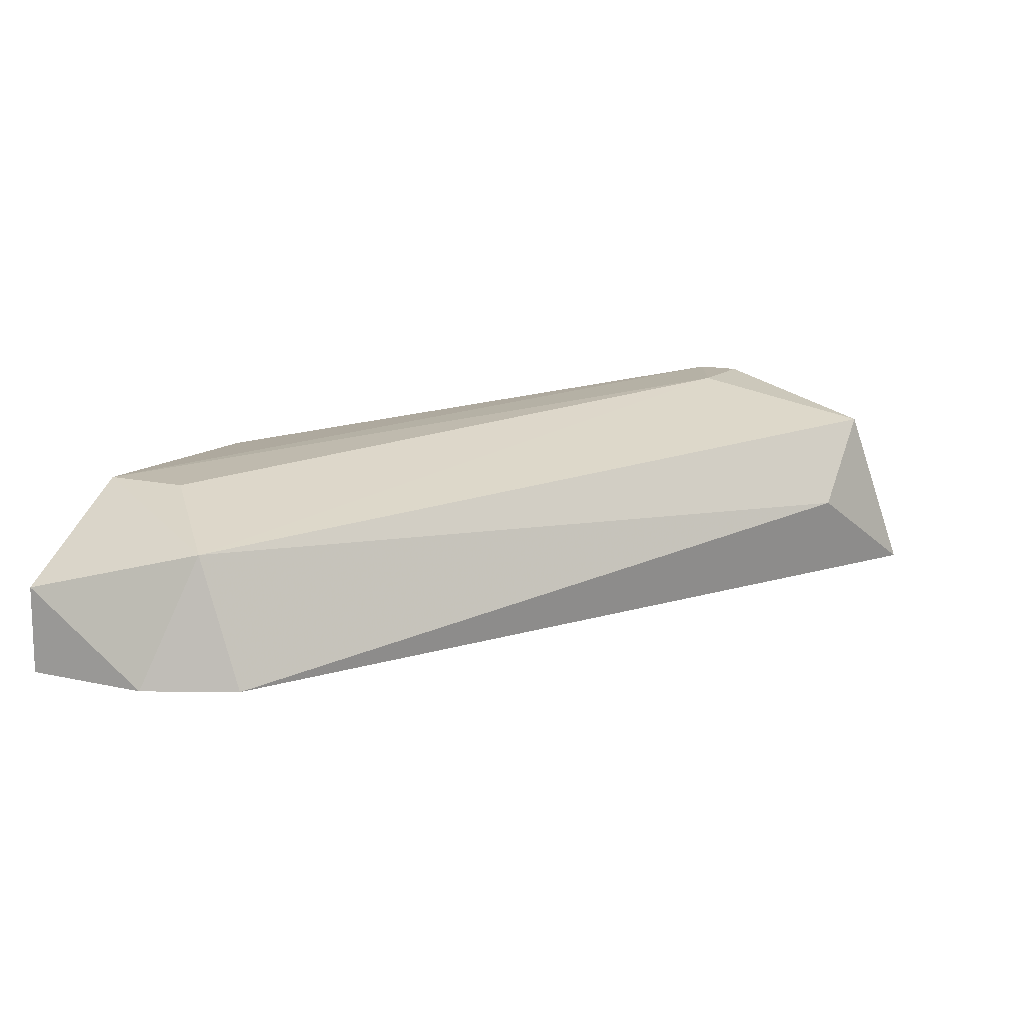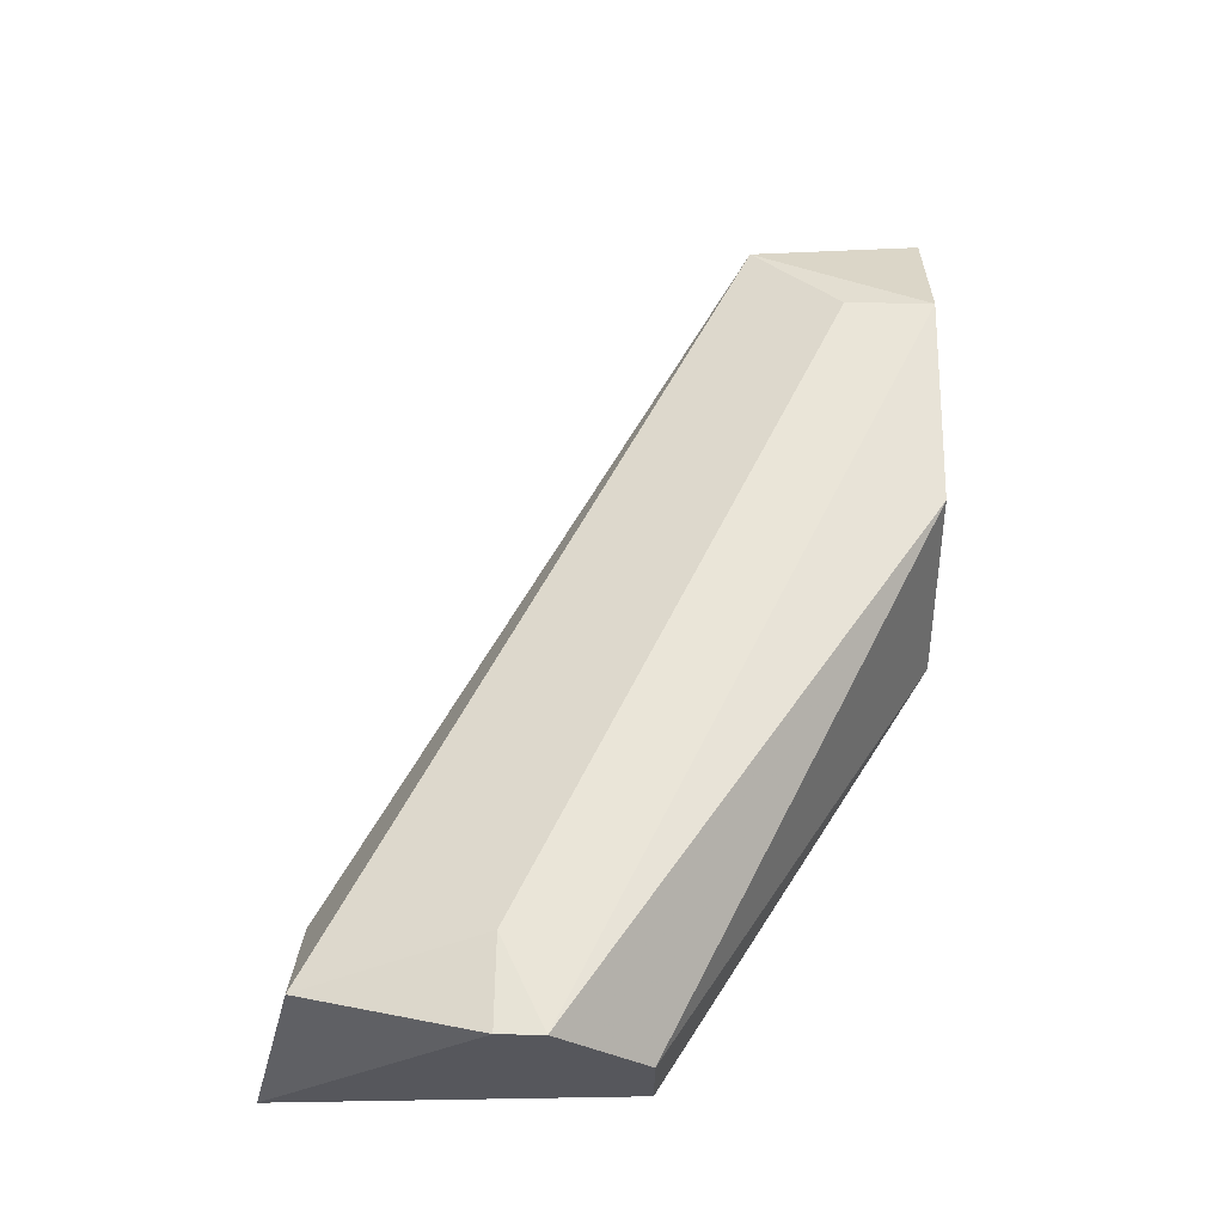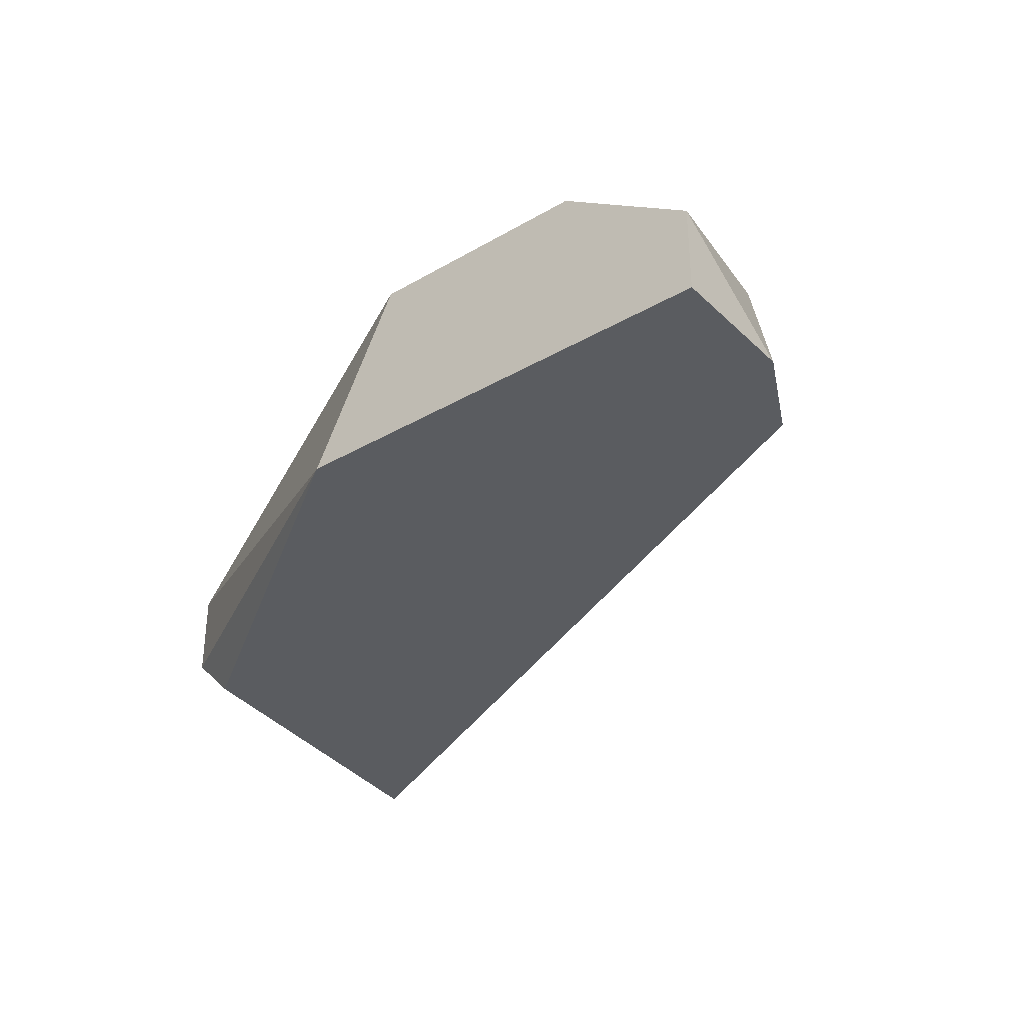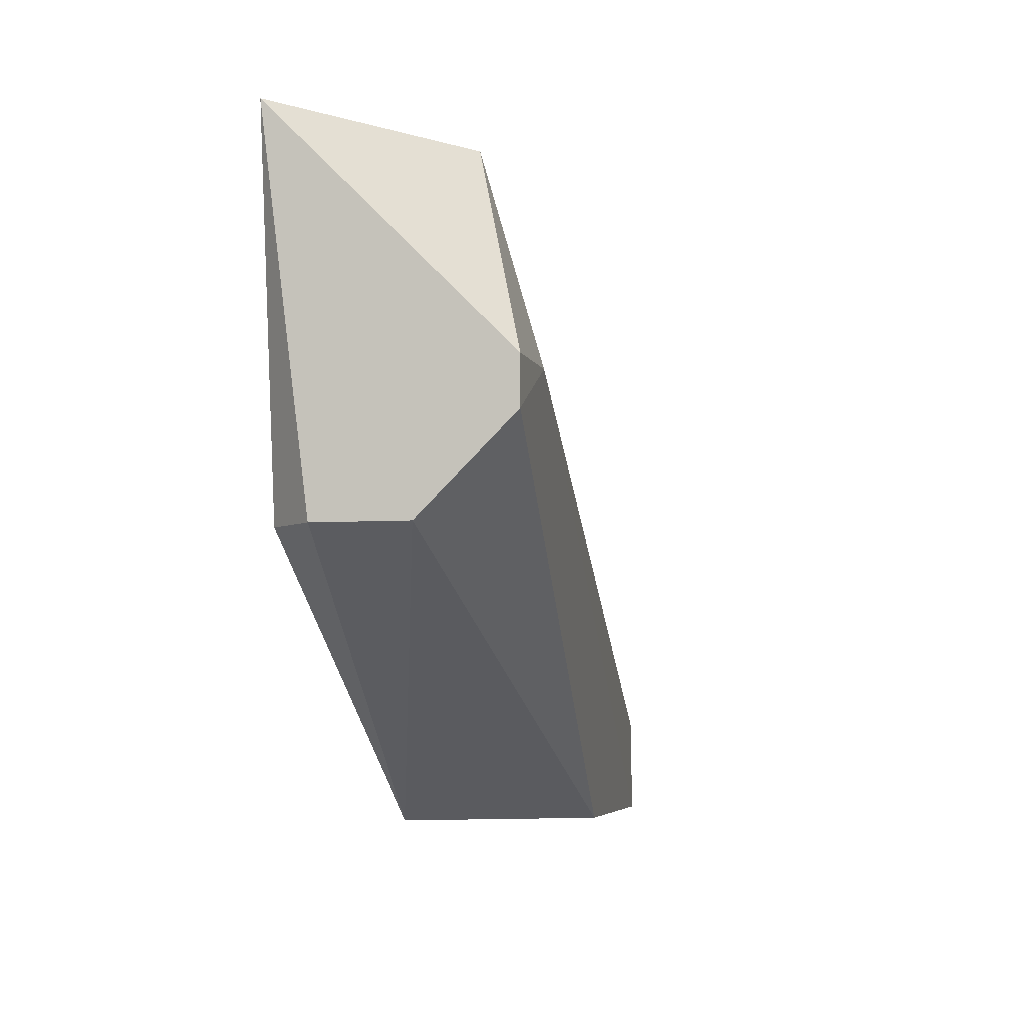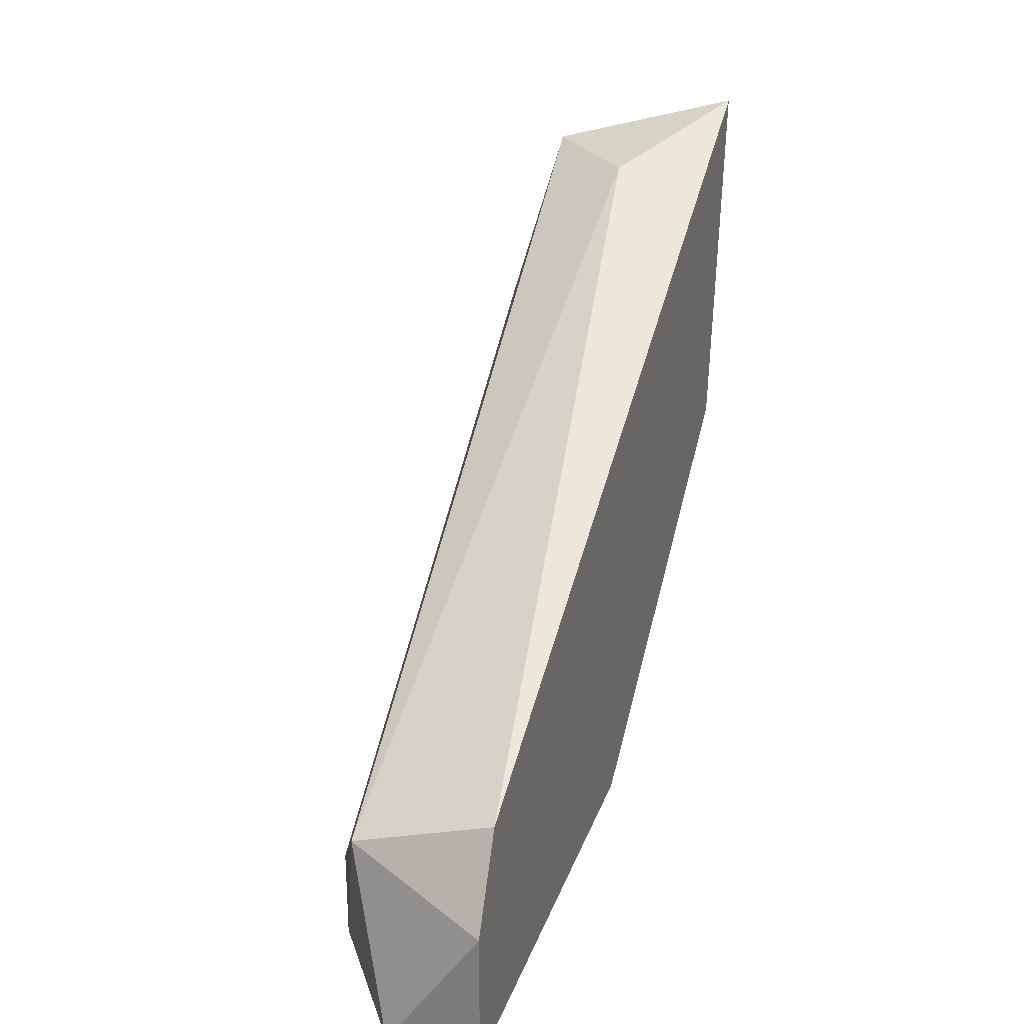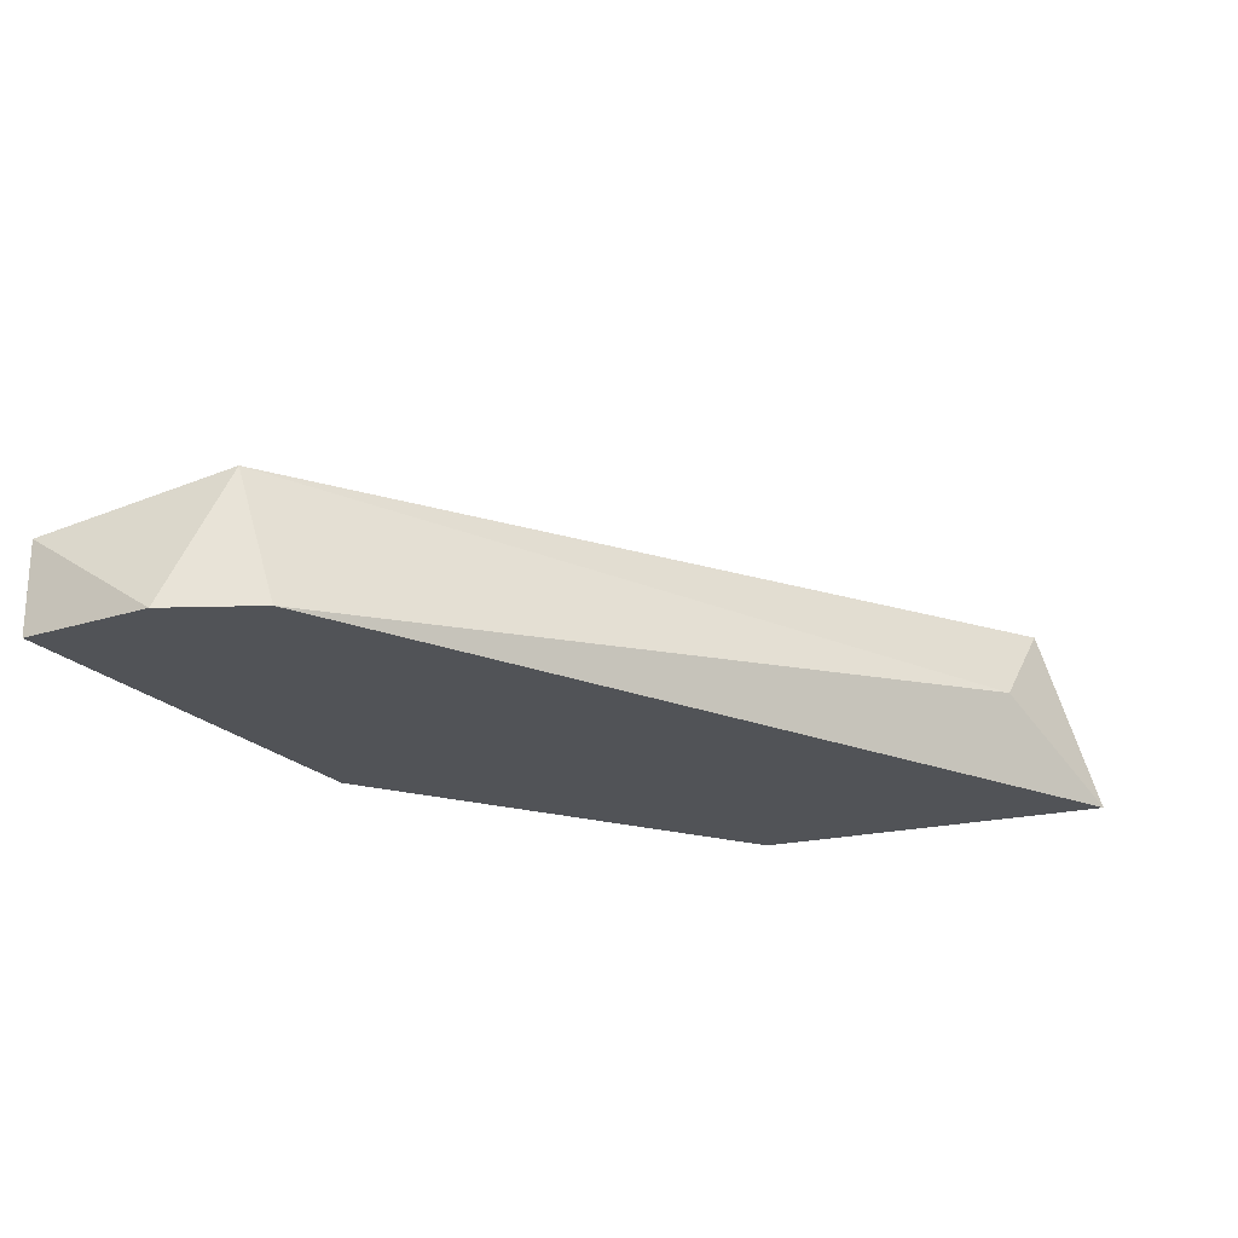
<metadata>
{"format":"obj","ext":"obj","renderer":"f3d","projection":"perspective","resolution":1024,"background":"white","views":[{"elev":12.7,"azim":-61.9,"up":"+Y"},{"elev":62.6,"azim":91.0,"up":"+Y"},{"elev":-33.6,"azim":-141.7,"up":"+Y"},{"elev":-4.9,"azim":103.2,"up":"+Z"},{"elev":27.5,"azim":-72.4,"up":"+Z"},{"elev":-21.9,"azim":-60.6,"up":"+Y"}]}
</metadata>
<code>
v 0.02529 0.007296 -0.008623
v 0.01472 0.004275 -0.02826
v 0.004148 0.01031 -0.02826
v 0.004148 0.01031 -0.02523
v 0.0268 0.01183 -0.01466
v 0.02831 0.01031 -0.008623
v 0.02831 0.004275 -0.01919
v -0.000385 0.007296 -0.02826
v -0.000385 0.004275 -0.02826
v -0.000385 0.004275 -0.02372
v 0.02982 0.005786 -0.01919
v 0.02982 0.008805 -0.01919
v 0.02982 0.01183 -0.01618
v 0.02982 0.01183 -0.01466
v 0.02982 0.004275 -0.007112
v 0.001126 0.008805 -0.02221
v 0.001126 0.004275 -0.0207
v 0.0117 0.01031 -0.02826
f 5 3 4
f 10 9 15
f 15 9 7
f 15 14 6
f 7 9 2
f 9 18 2
f 2 18 12
f 14 15 12
f 18 9 3
f 10 15 17
f 16 10 17
f 15 6 1
f 6 16 1
f 17 15 1
f 16 17 1
f 6 14 5
f 16 6 5
f 3 5 13
f 12 18 13
f 14 12 13
f 18 3 13
f 5 14 13
f 9 10 8
f 10 16 8
f 3 9 8
f 16 3 8
f 15 7 11
f 7 2 11
f 2 12 11
f 12 15 11
f 3 16 4
f 16 5 4

</code>
